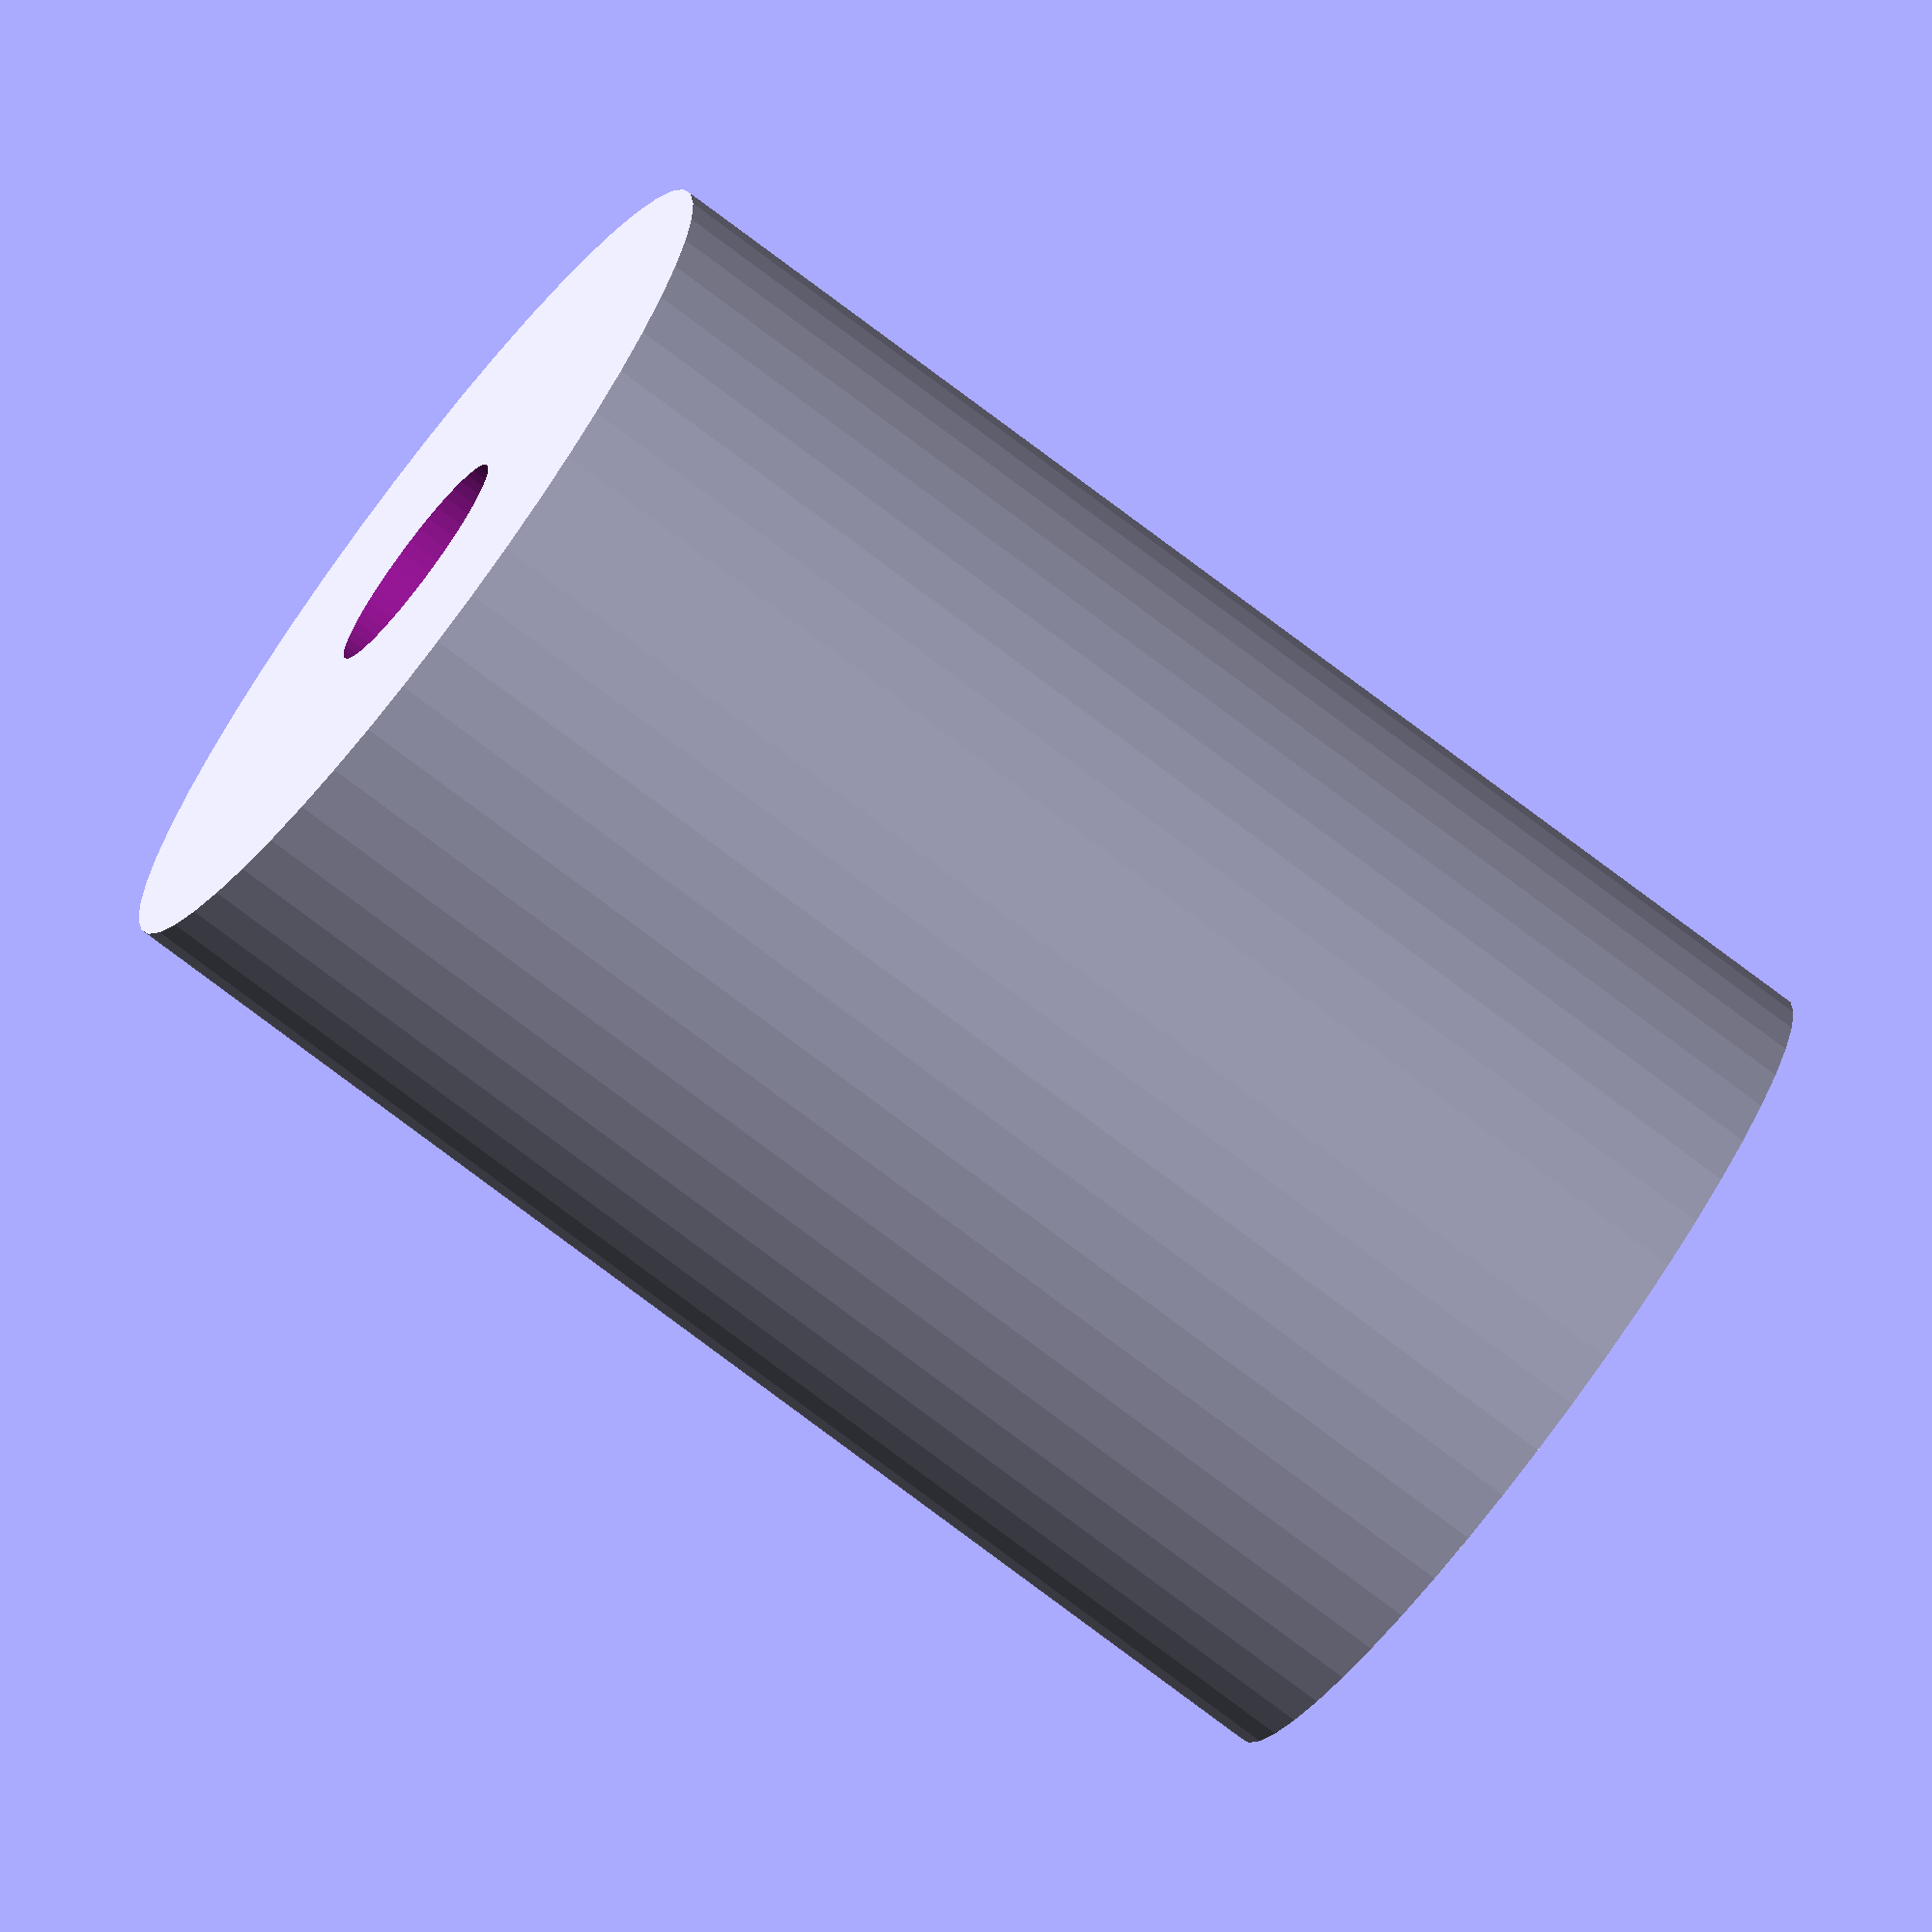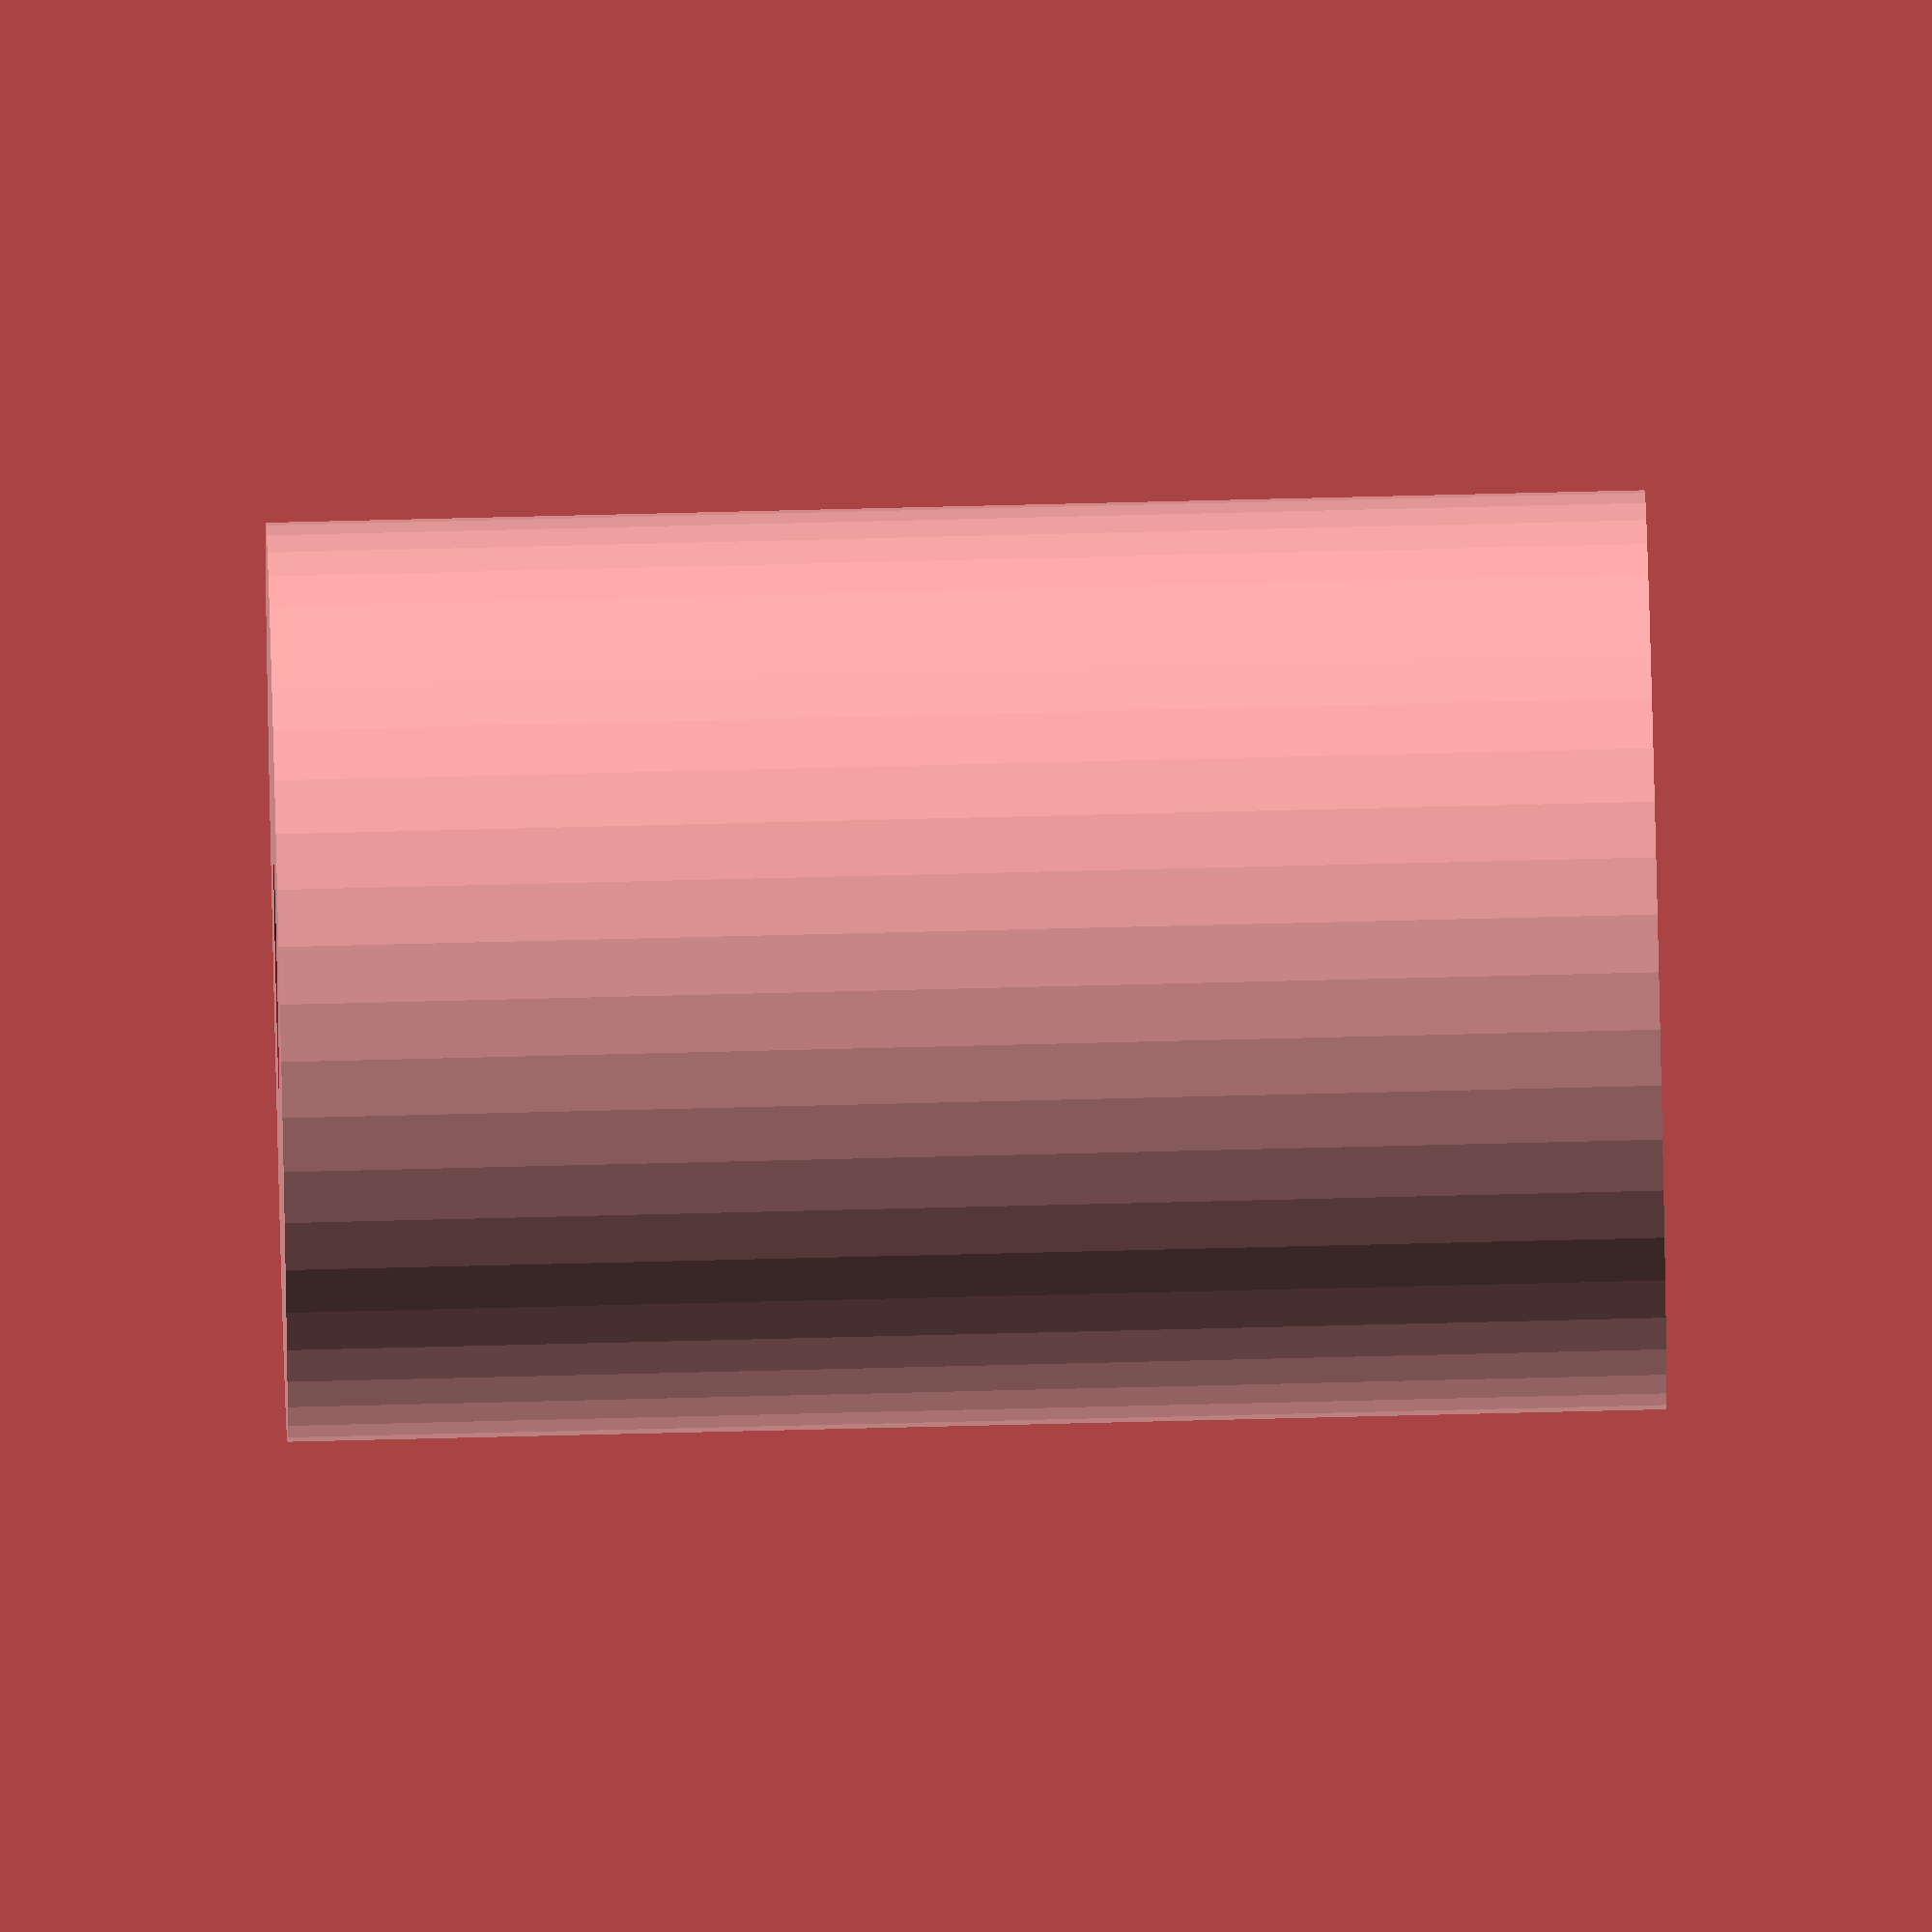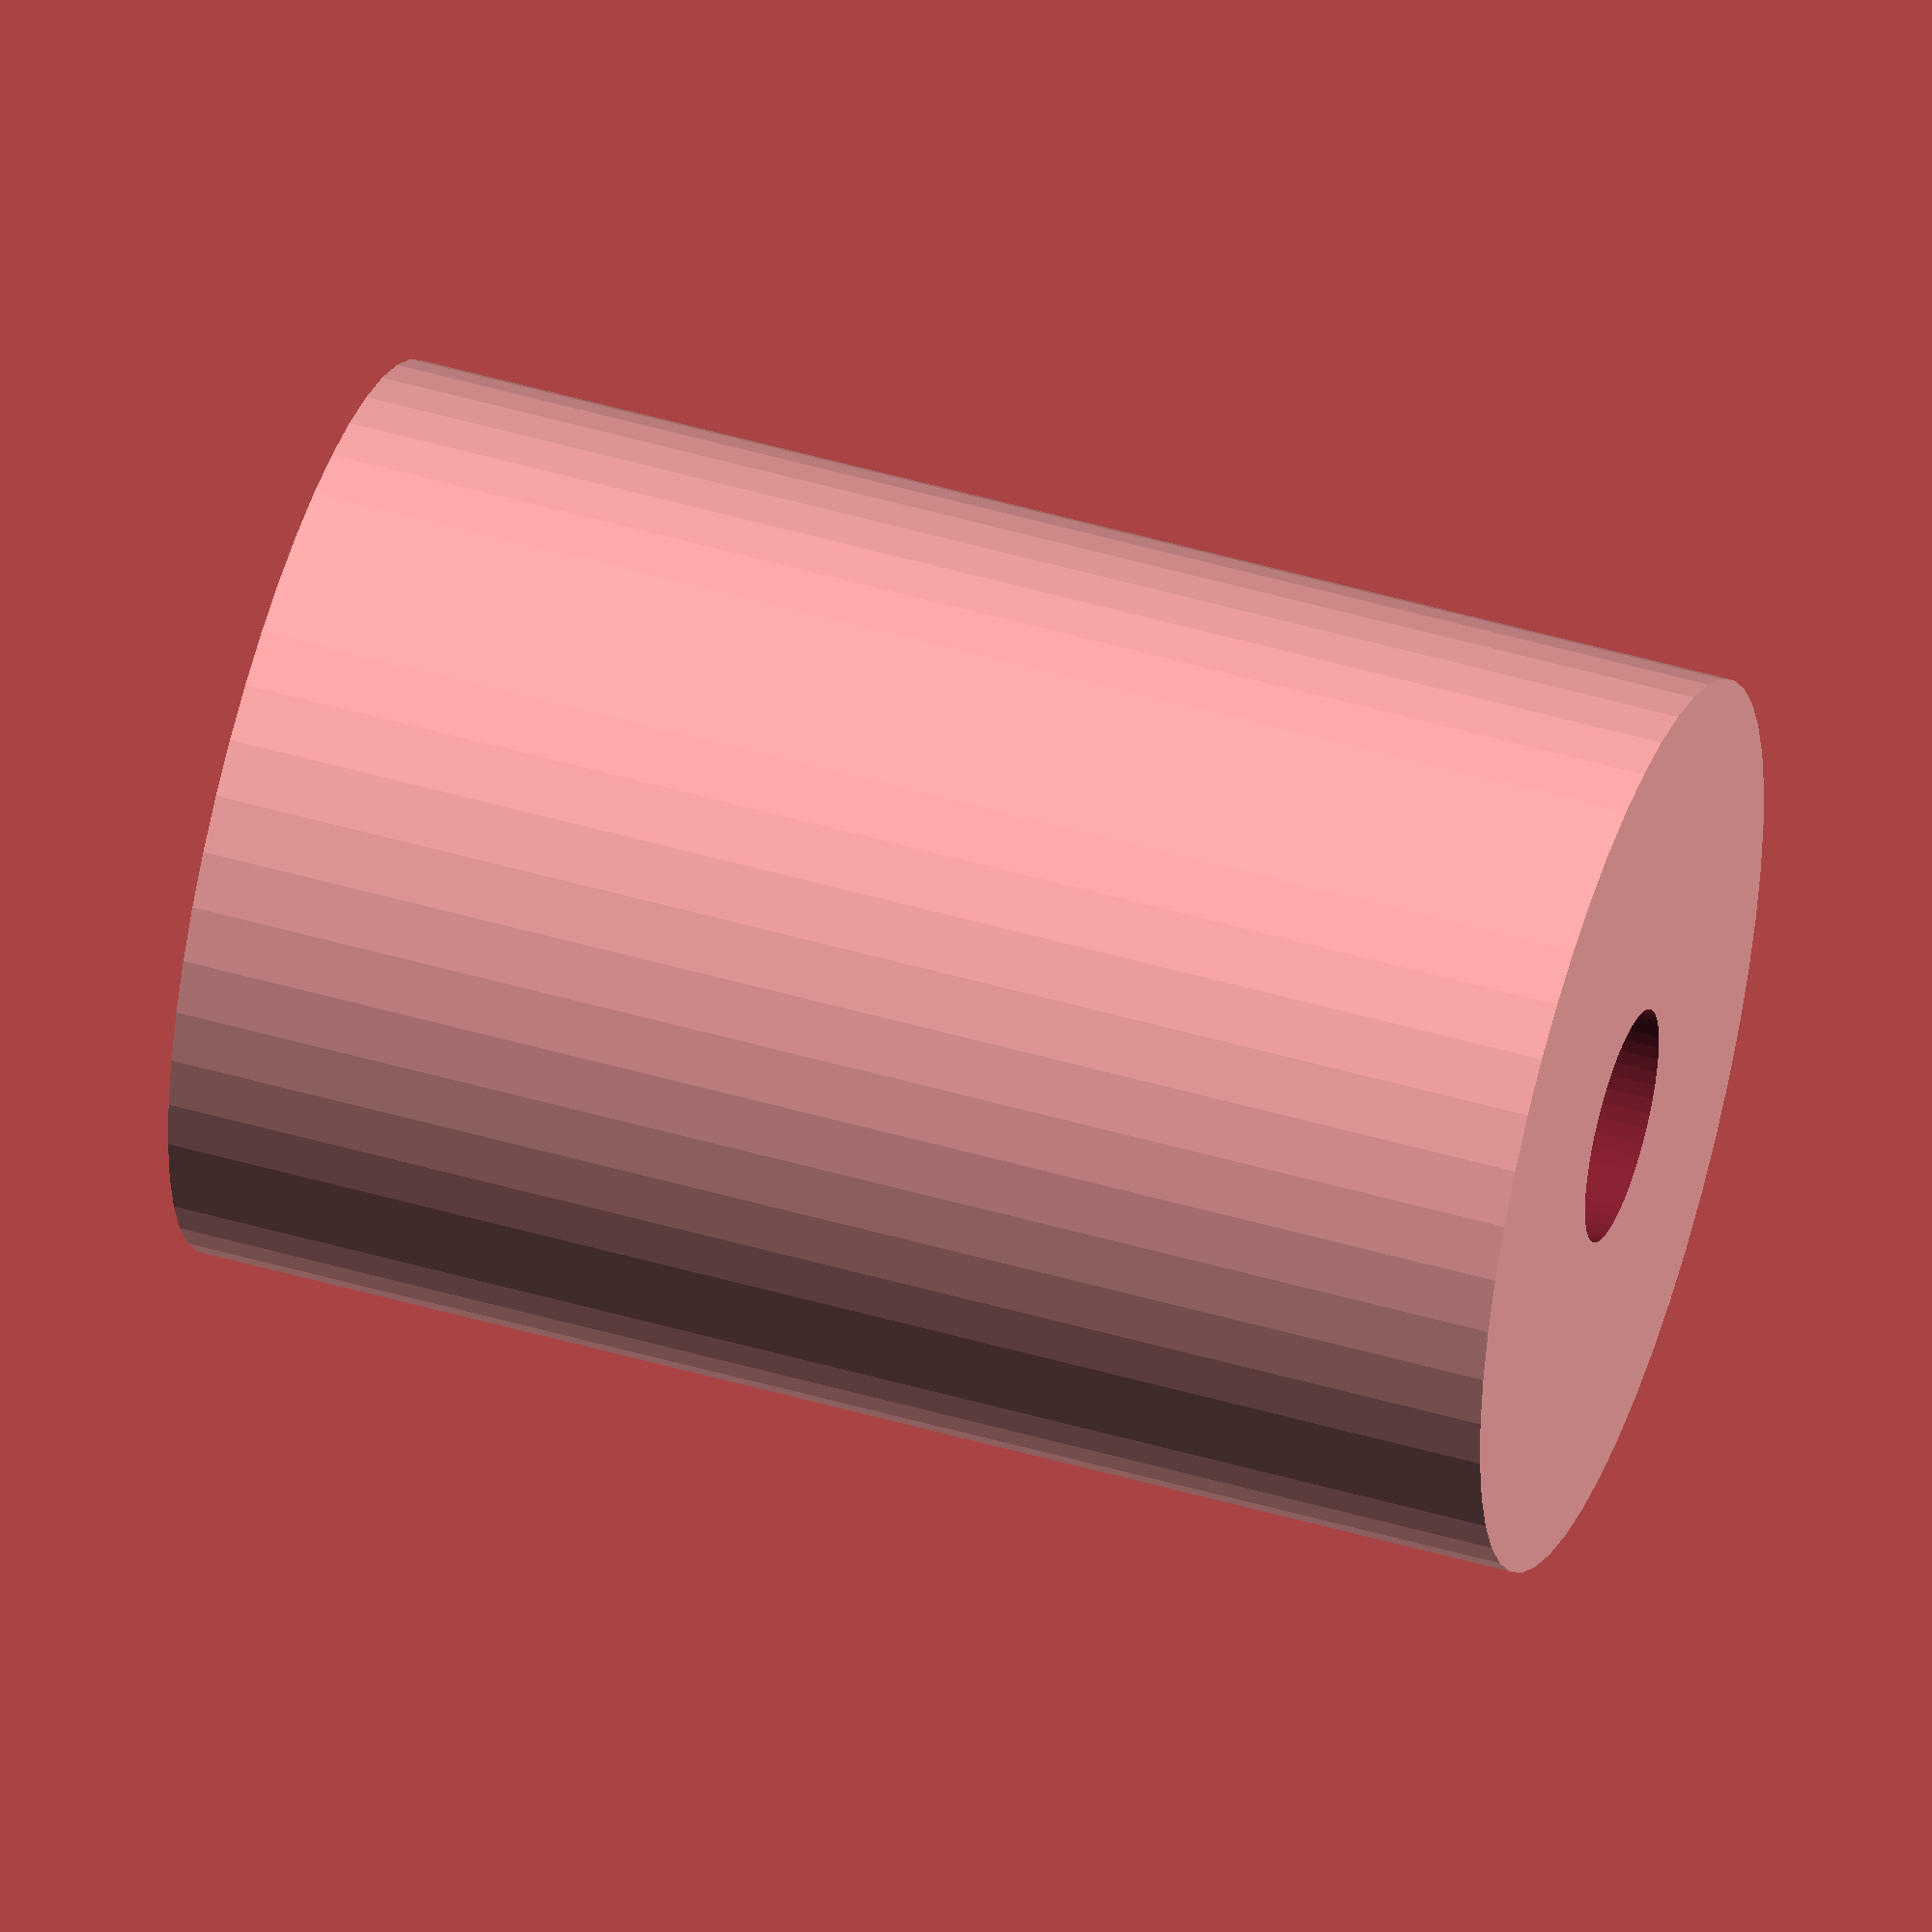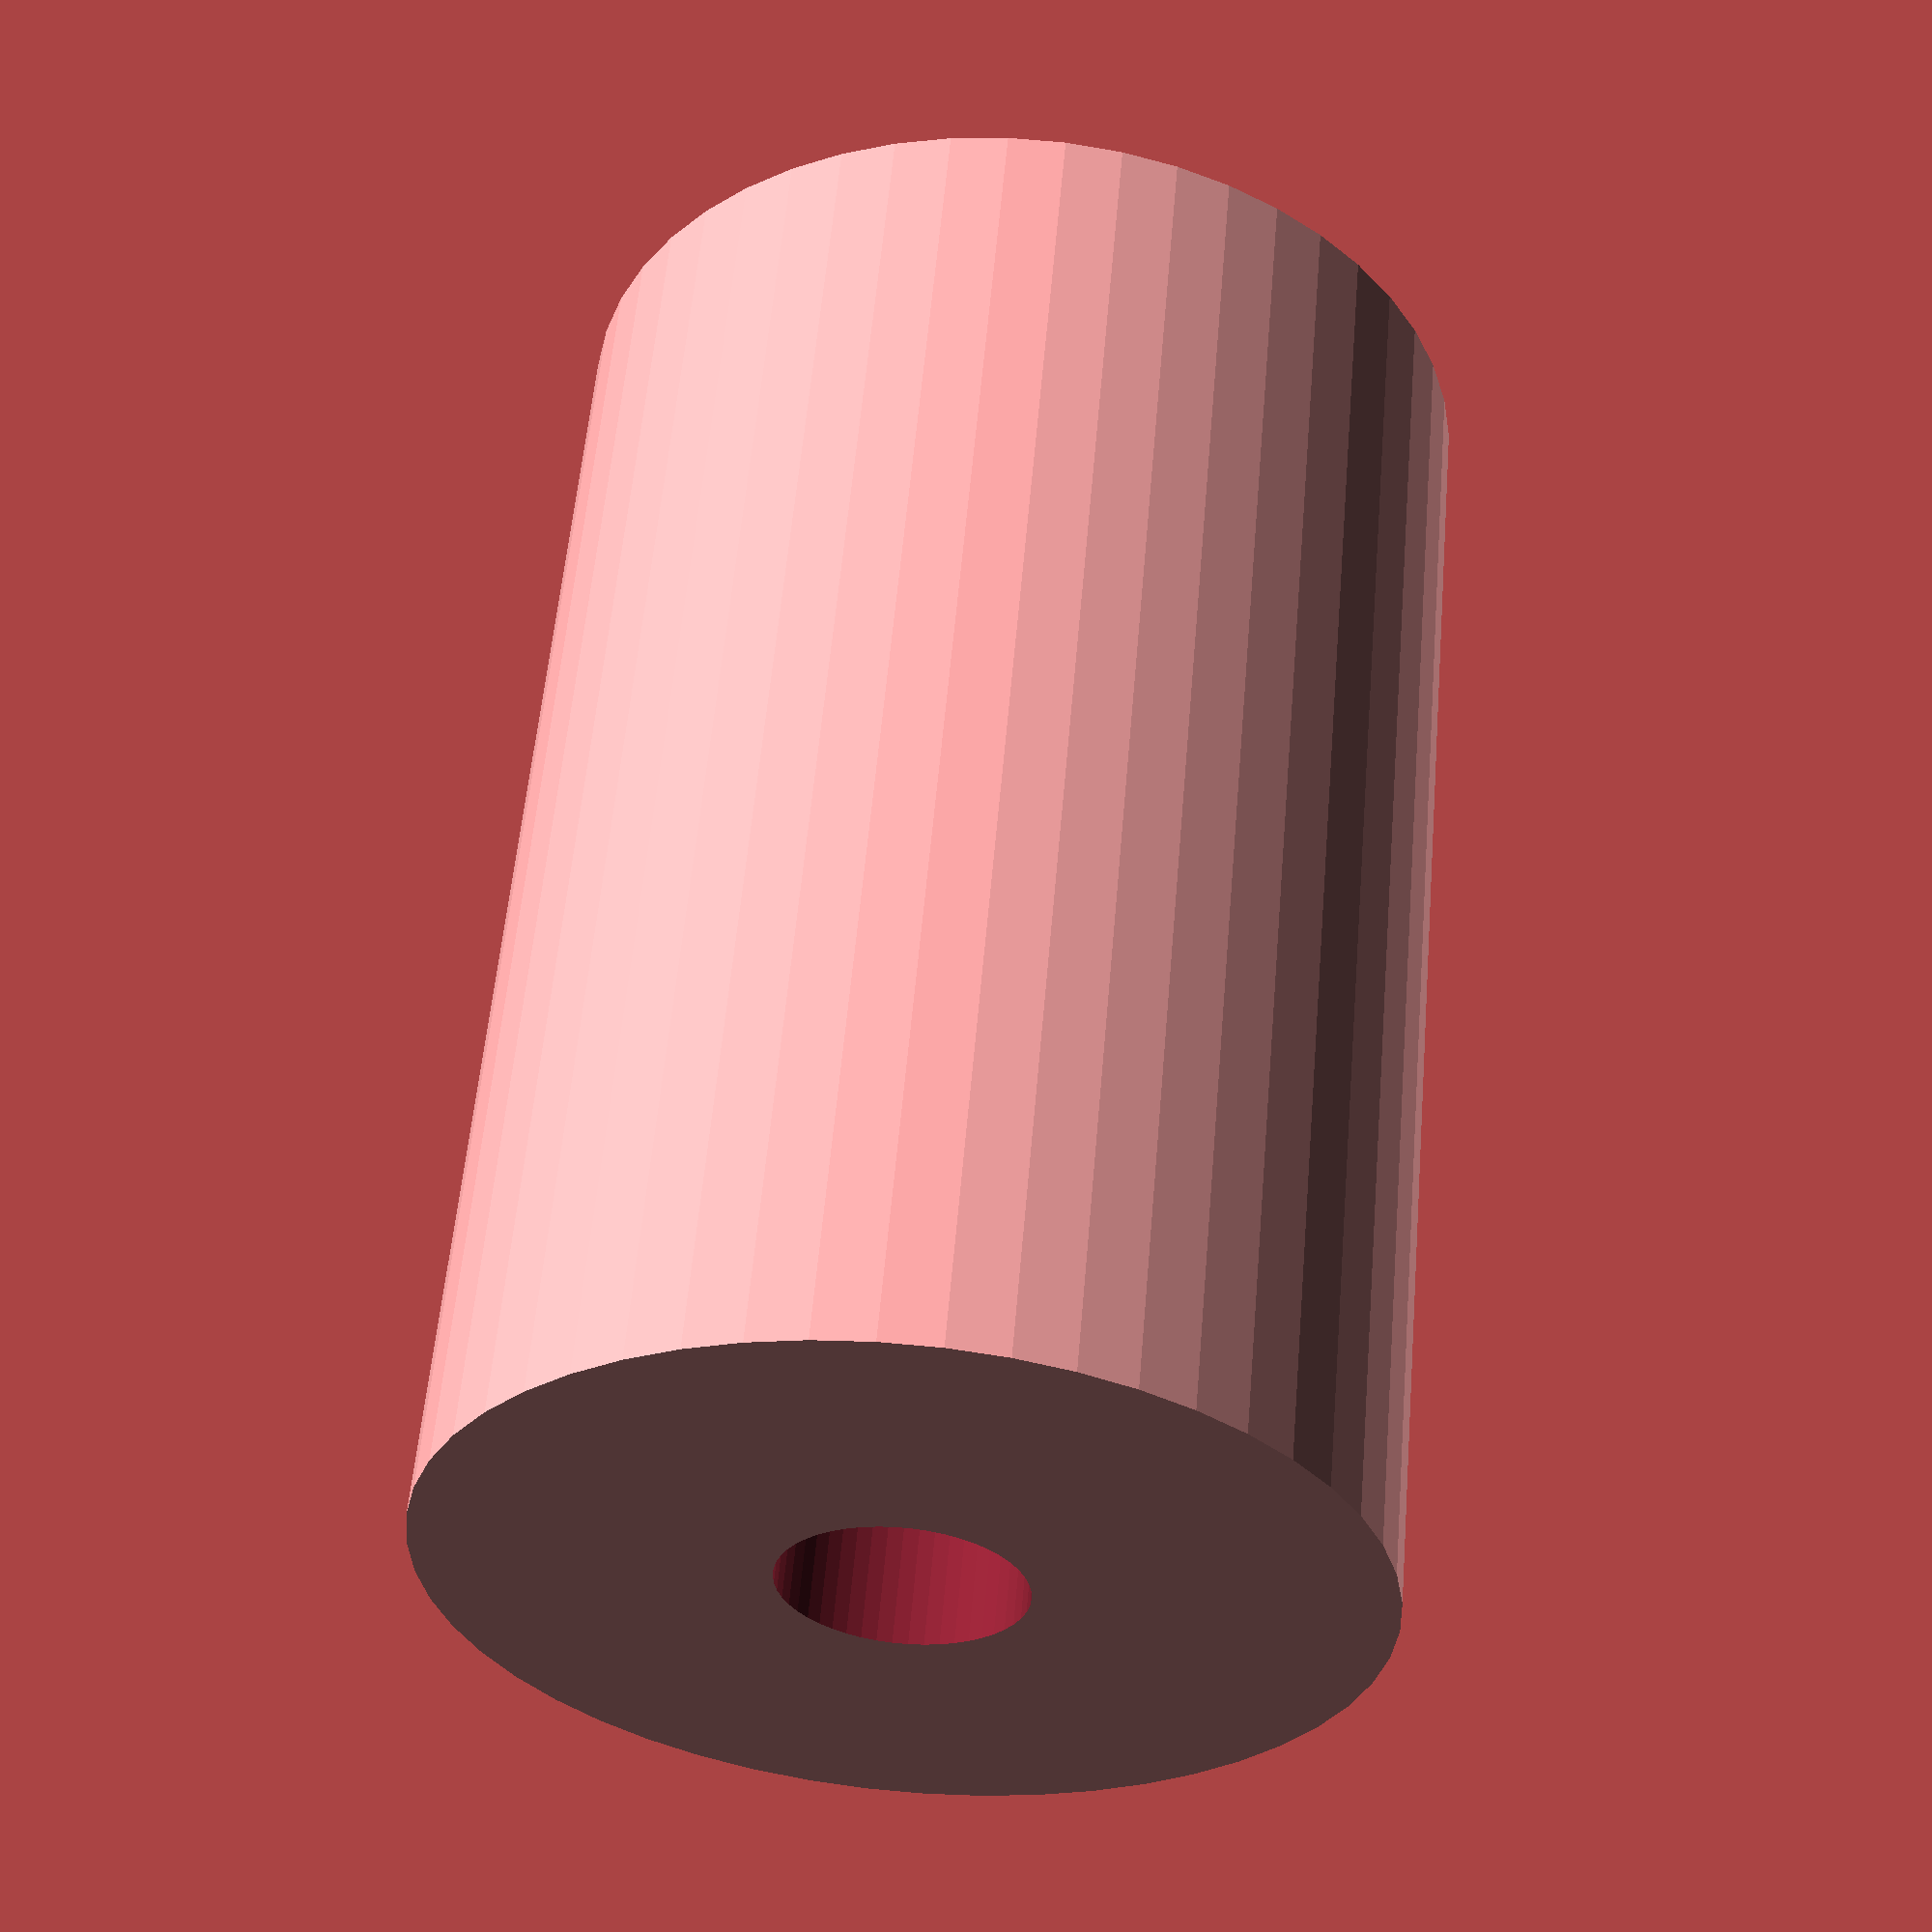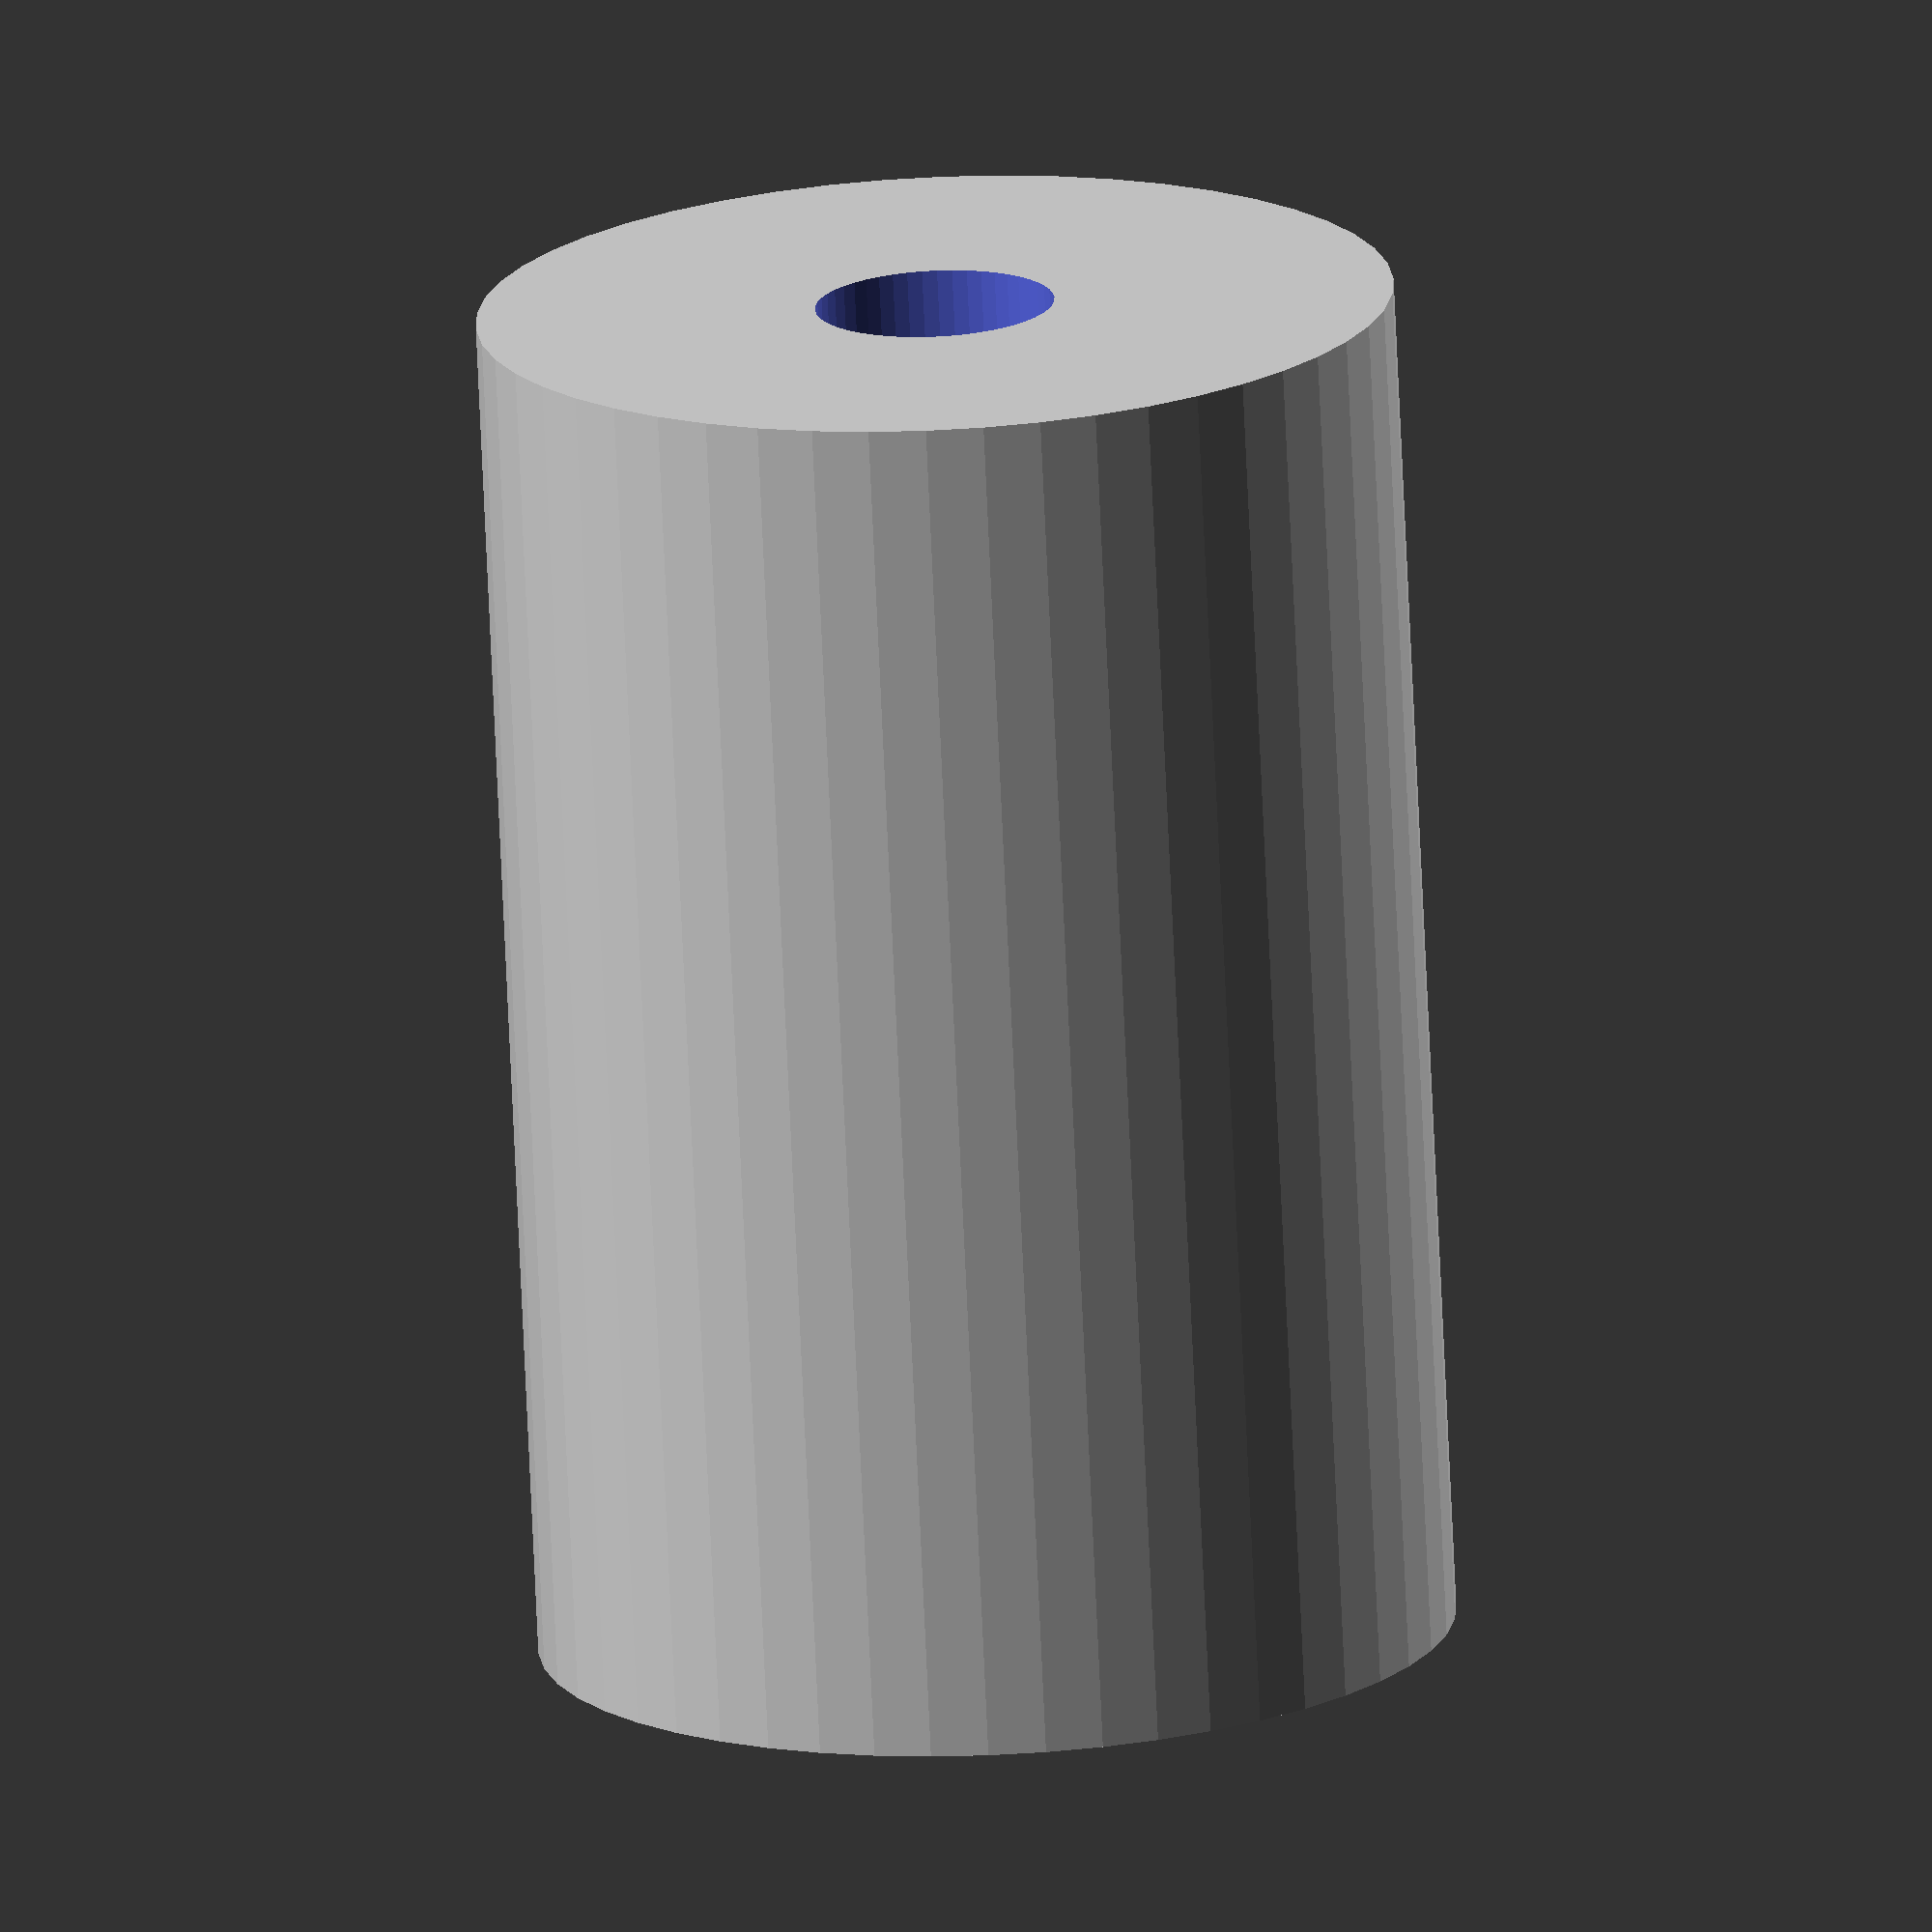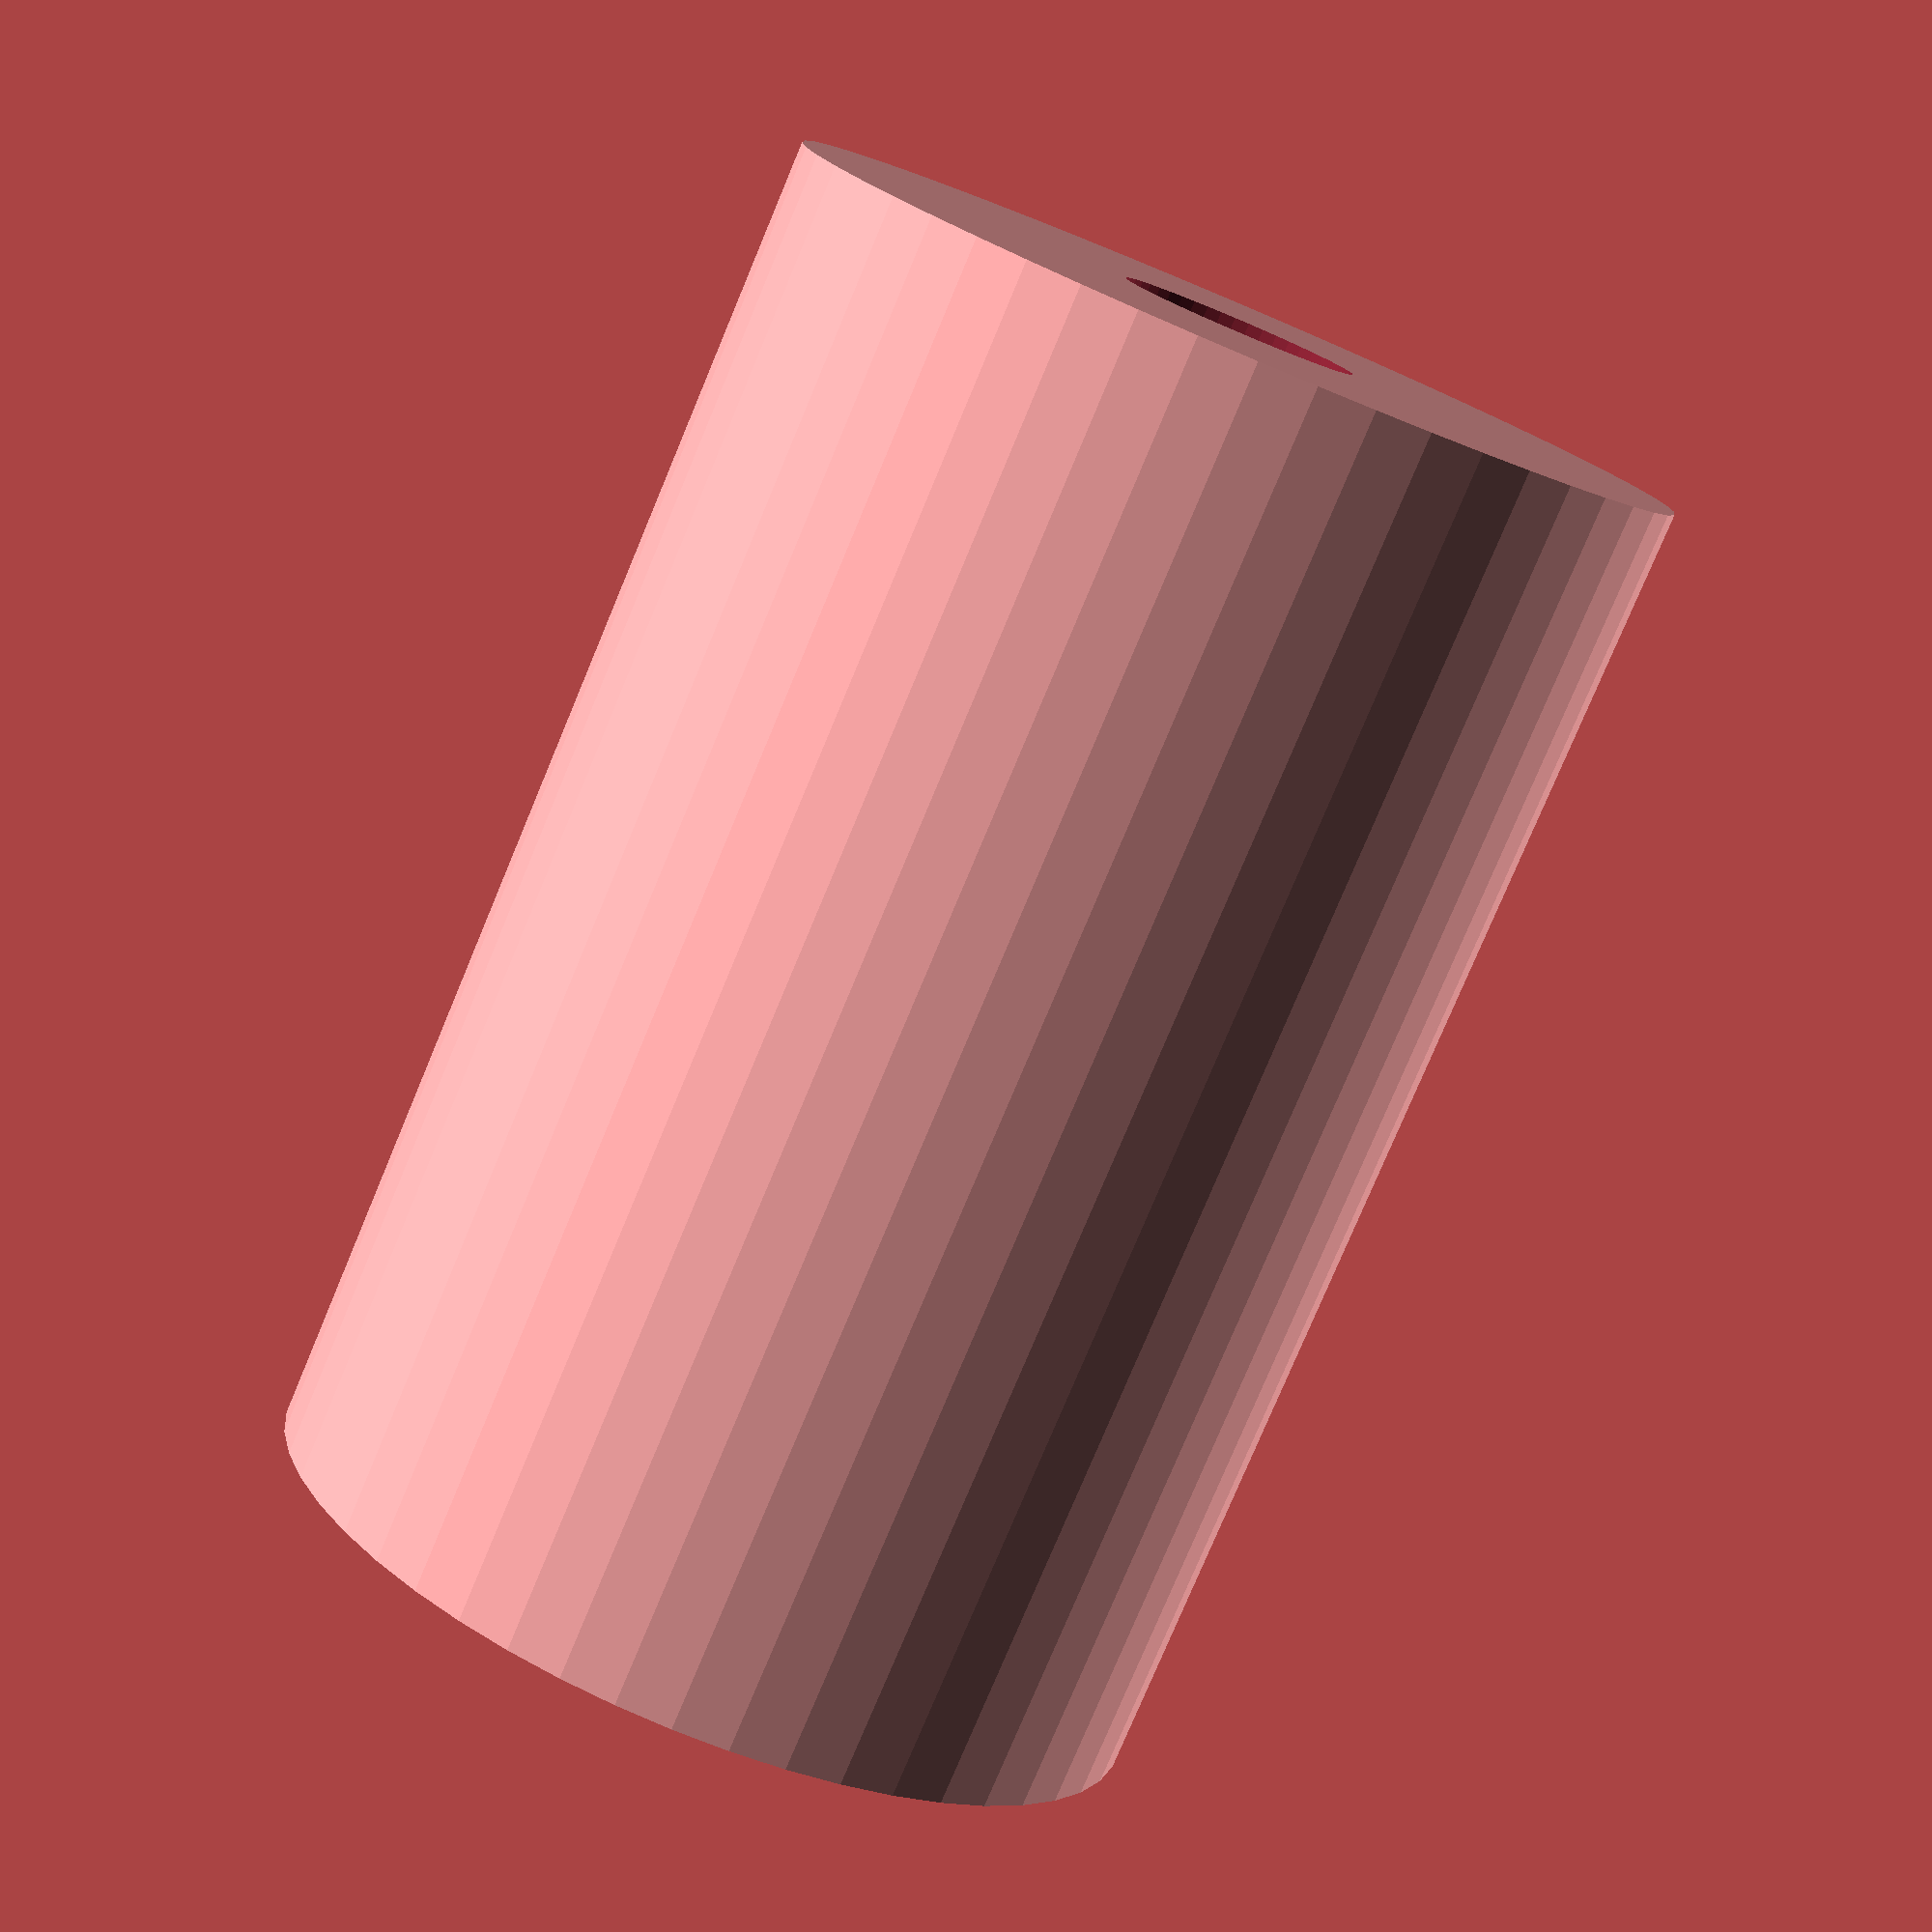
<openscad>
$fn = 50;


difference() {
	union() {
		translate(v = [0, 0, -34.5000000000]) {
			cylinder(h = 69, r = 23.0000000000);
		}
	}
	union() {
		translate(v = [0, 0, -100.0000000000]) {
			cylinder(h = 200, r = 6);
		}
	}
}
</openscad>
<views>
elev=76.4 azim=114.3 roll=52.9 proj=o view=wireframe
elev=285.0 azim=64.6 roll=88.6 proj=o view=wireframe
elev=311.4 azim=45.1 roll=108.0 proj=o view=solid
elev=303.6 azim=15.9 roll=4.9 proj=p view=wireframe
elev=254.0 azim=19.1 roll=177.4 proj=o view=solid
elev=258.2 azim=348.0 roll=22.7 proj=p view=solid
</views>
